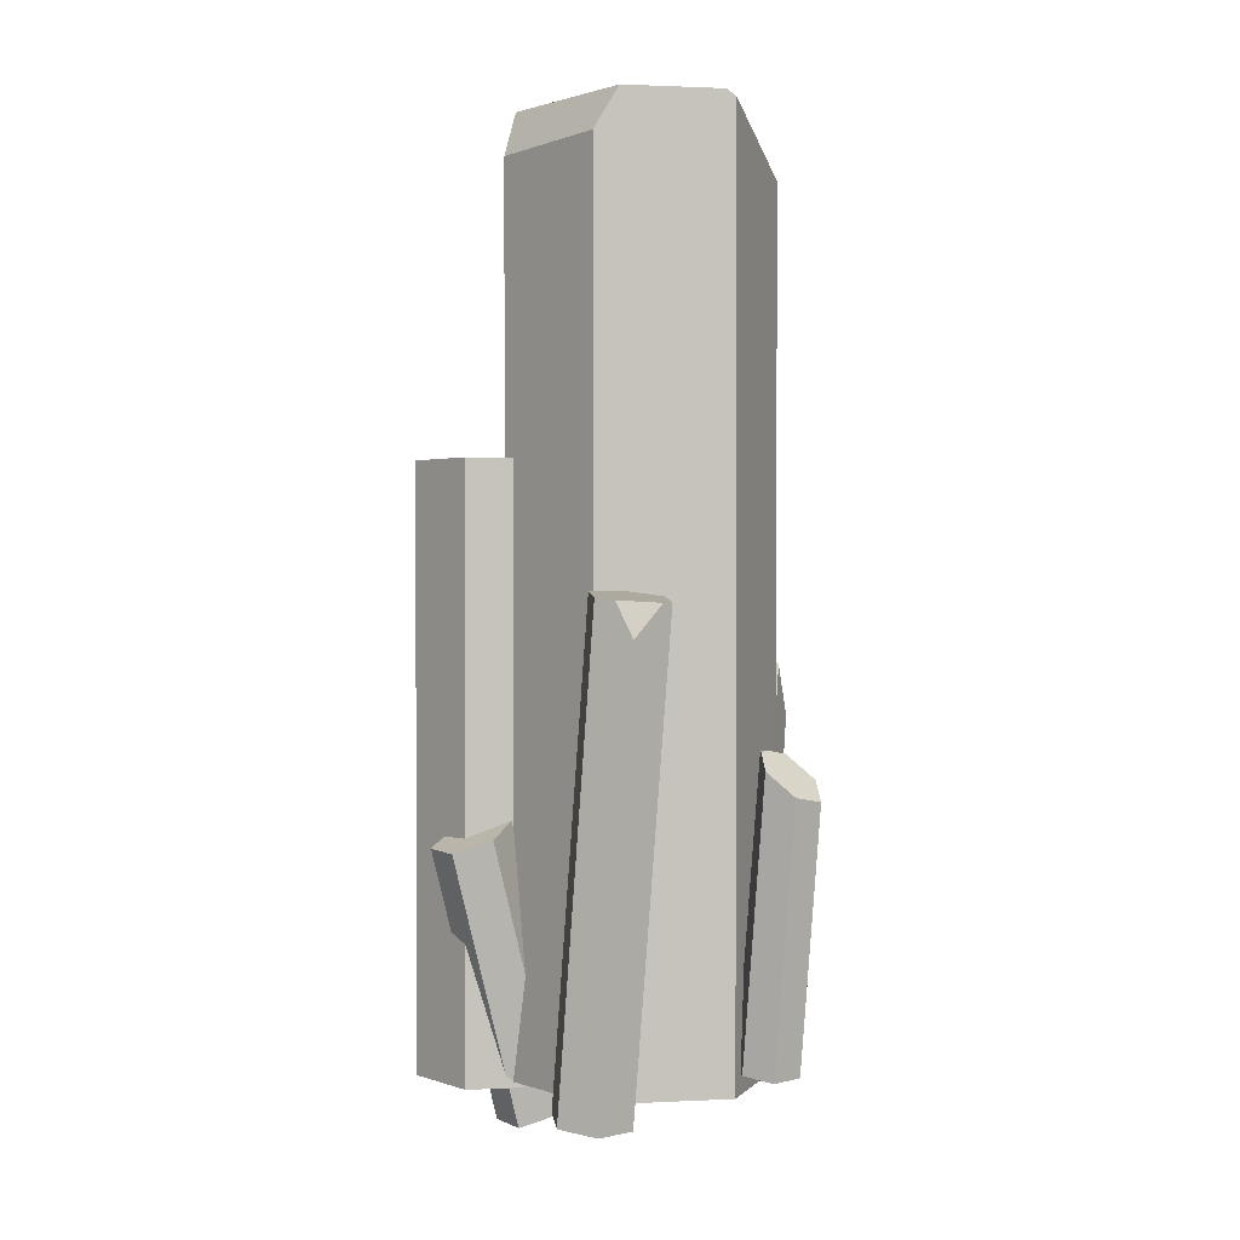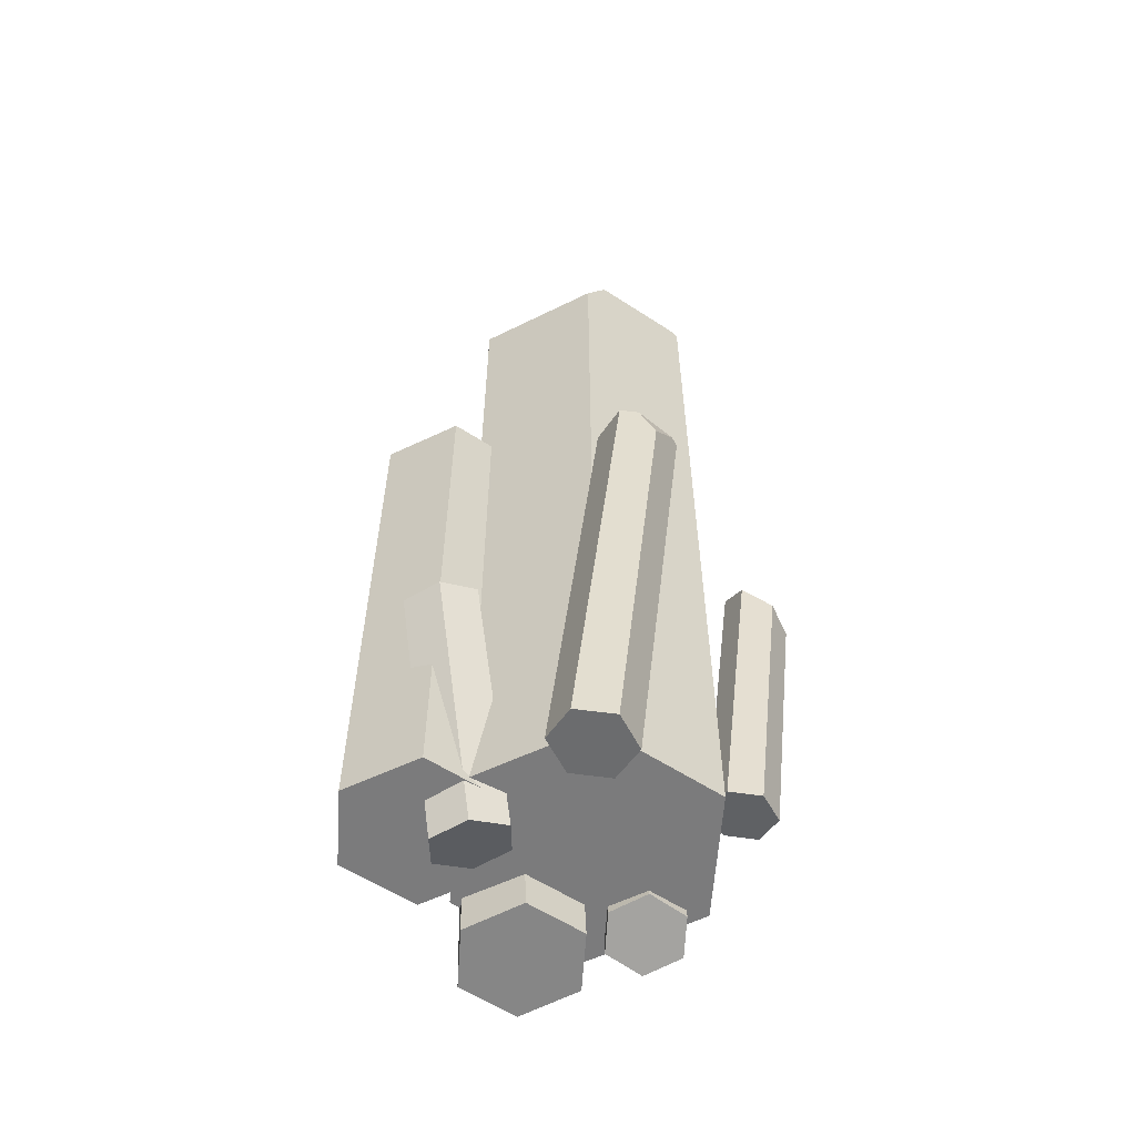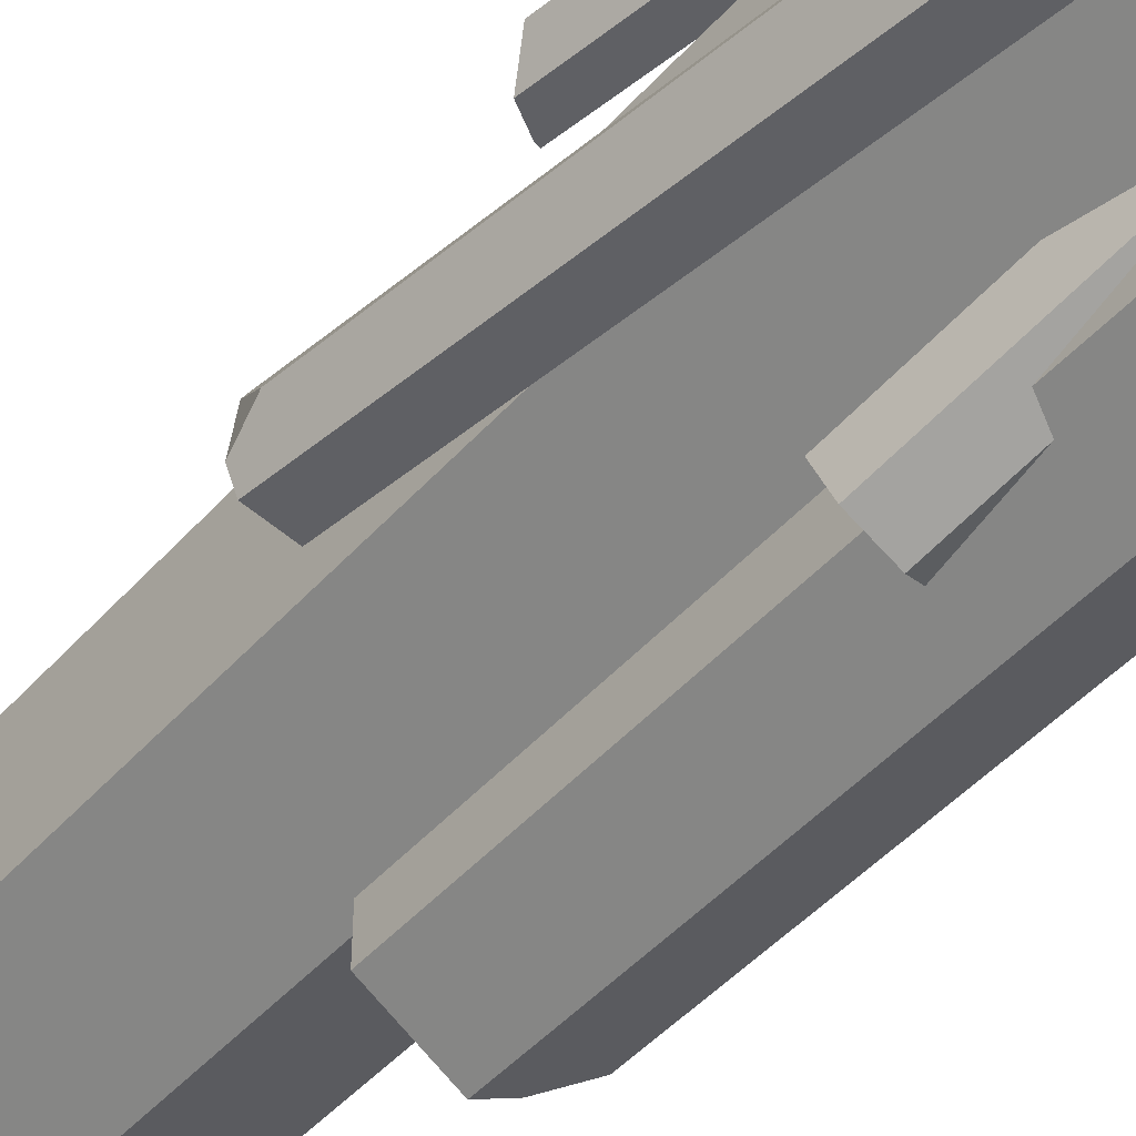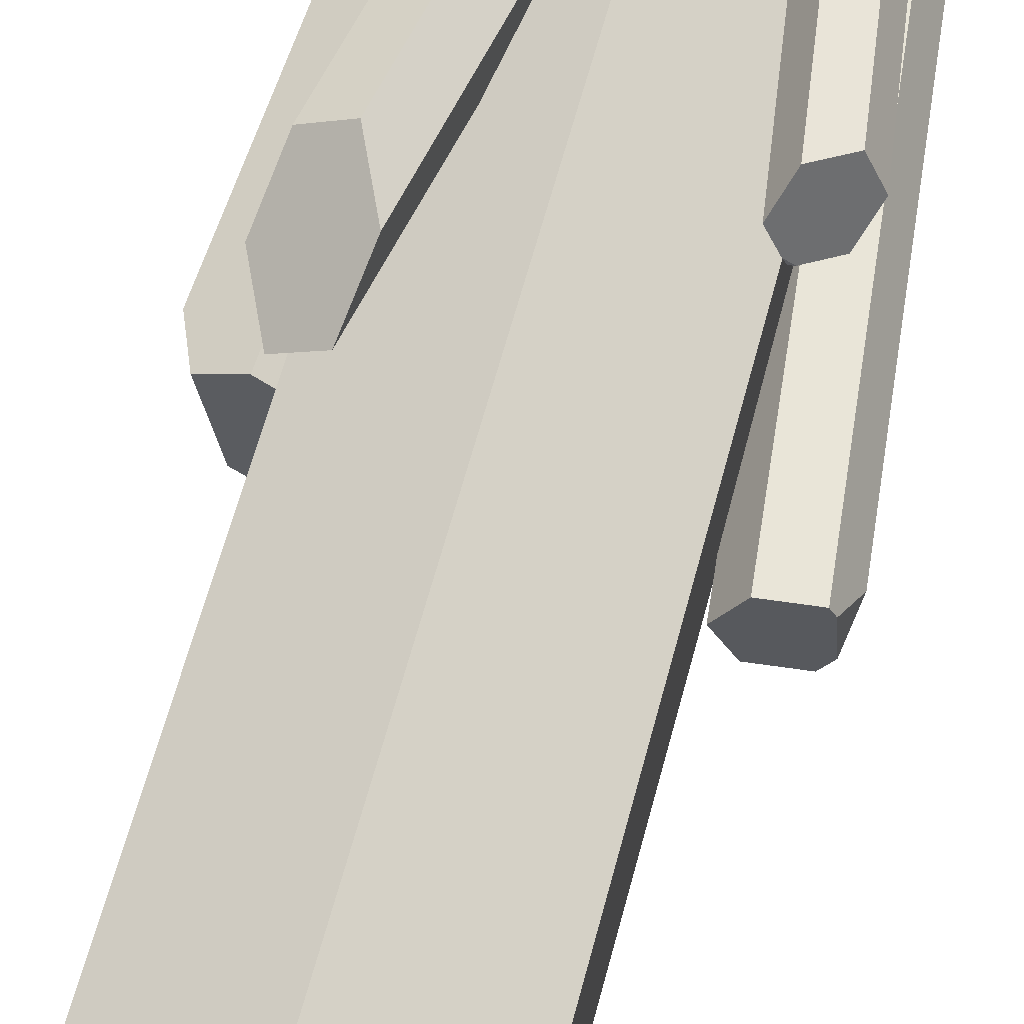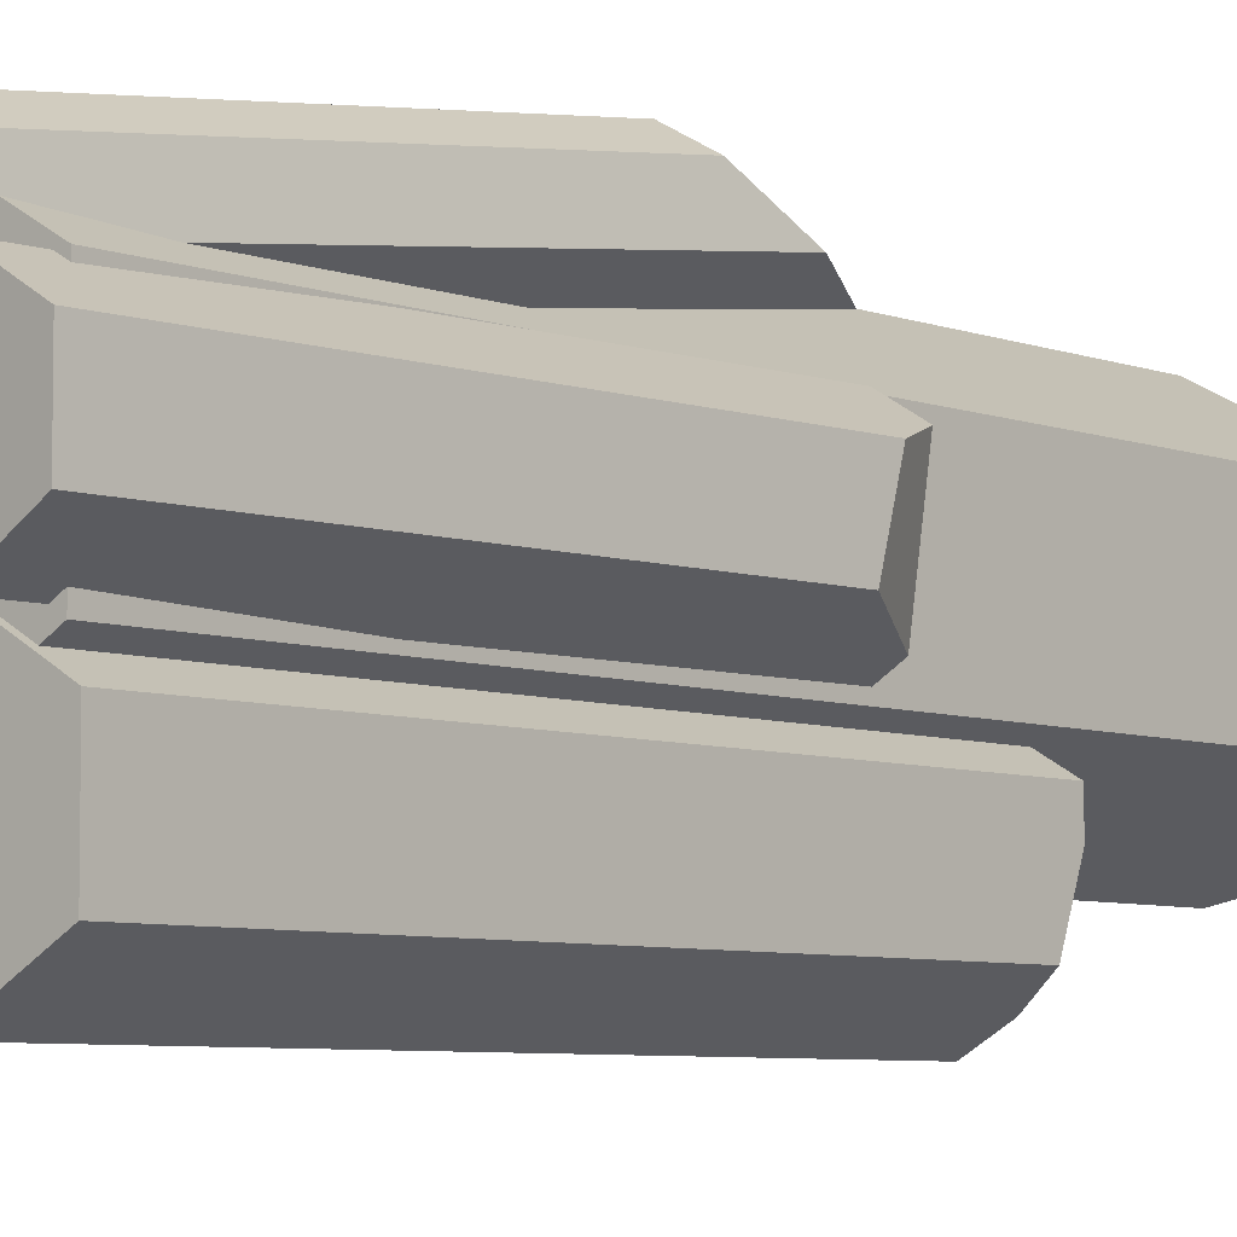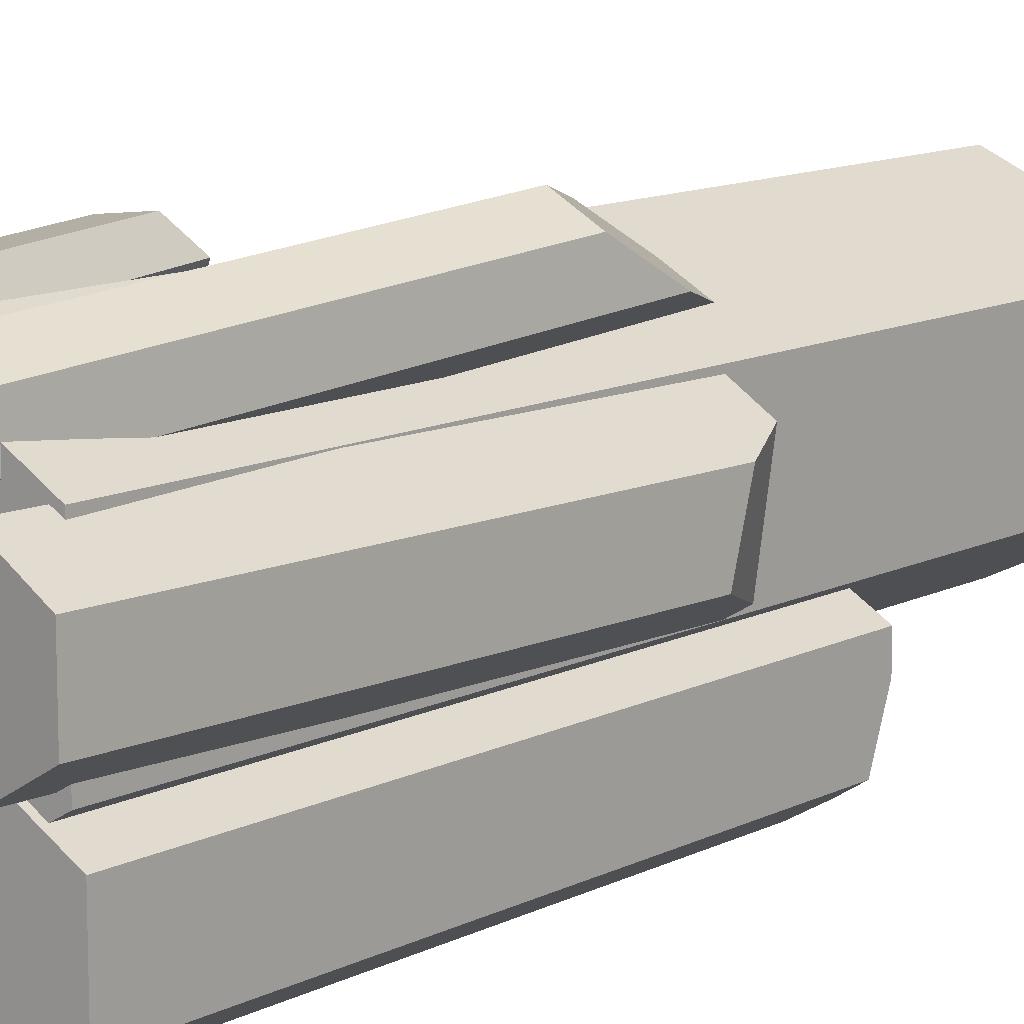
<metadata>
{"format":"obj","ext":"obj","renderer":"f3d","projection":"perspective","resolution":1024,"background":"white","views":[{"elev":1.3,"azim":80.1,"up":"+Z"},{"elev":-58.5,"azim":56.1,"up":"+Z"},{"elev":-47.2,"azim":140.7,"up":"+Y"},{"elev":63.5,"azim":15.0,"up":"+Y"},{"elev":-6.0,"azim":-139.5,"up":"+Y"},{"elev":11.7,"azim":-140.2,"up":"+Y"}]}
</metadata>
<code>
g DCCrystalLarge__2_
v -86.6 -37.85 622.9
v -70.62 -59.23 622.9
v -86.6 -50 608.4
v 142.2 -44.36 272.8
v 139.4 -11.2 271
v 147.1 -32.64 246.7
v -97.15 -90.01 372.6
v -69.5 -145.5 372.6
v -97.15 -129.5 357.8
v 90.38 66.4 167.7
v 87.85 71.32 167.9
v 93.68 66.23 167
v -0 100 575.9
v 86.6 50 617.8
v 86.6 42.92 622.9
v -86.6 26.98 622.9
v -86.6 50 606.2
v 86.6 -50 591.8
v -8.742e-06 -100 587.6
v -18.6 -89.26 622.9
v 86.6 -31.55 622.9
v 86.6 -50 -74.01
v 86.6 50 -74.01
v -0 100 -74.01
v -8.742e-06 -100 -74.01
v -86.6 50 -74.01
v -86.6 -50 -74.01
v -77.59 49.25 -106.9
v -36.67 25.57 -104.1
v -56.97 25.57 260.5
v -97.89 49.25 257.7
v -36.67 25.57 -104.1
v -36.67 -21.8 -104.1
v -56.97 -21.8 260.5
v -56.97 25.57 260.5
v -36.67 -21.8 -104.1
v -77.59 -45.48 -106.9
v -97.89 -45.48 257.7
v -56.97 -21.8 260.5
v -123.5 34.44 256
v -112.9 -36.79 256.7
v -135.9 -21.8 211.8
v -136.7 25.57 224.6
v -77.59 -45.48 -106.9
v -36.67 -21.8 -104.1
v -36.67 25.57 -104.1
v -77.59 49.25 -106.9
v -118.5 25.57 -109.7
v -118.5 -21.8 -109.7
v -100.2 111 182.4
v -73.29 125.9 181.7
v -54.68 115.3 220.8
v -108.5 85.68 222.1
v -62.97 89.98 260.5
v -89.87 75.16 261.2
v -3.613 53.6 -78.27
v -3.141 83.74 -82.2
v -28.64 98.49 -89.74
v -29.58 38.2 -81.88
v -54.6 83.1 -93.34
v -55.07 52.95 -89.41
v 96.61 -76.59 -87.22
v 66.47 -75.8 -83.38
v 104.6 -56.09 278.5
v 134.7 -56.89 274.6
v 66.47 -75.8 -83.38
v 51.85 -49.14 -83.27
v 89.95 -29.44 278.6
v 104.6 -56.09 278.5
v 51.85 -49.14 -83.27
v 67.38 -23.27 -87
v 105.5 -3.569 274.8
v 89.95 -29.44 278.6
v 67.38 -23.27 -87
v 97.53 -24.06 -90.84
v 135.6 -4.36 271
v 105.5 -3.569 274.8
v 96.61 -76.59 -87.22
v 112.1 -50.72 -90.95
v 97.53 -24.06 -90.84
v 67.38 -23.27 -87
v 66.47 -75.8 -83.38
v 51.85 -49.14 -83.27
v -47.88 -87.02 -97.74
v -43.71 -58.54 -87.95
v -17.83 -108.8 114
v -22.01 -137.3 104.2
v -43.71 -58.54 -87.95
v -15.96 -46.14 -88.65
v 9.915 -96.39 113.3
v -17.83 -108.8 114
v -15.96 -46.14 -88.65
v 7.612 -62.21 -99.14
v 33.49 -112.5 102.8
v 9.915 -96.39 113.3
v 7.612 -62.21 -99.14
v 3.44 -90.69 -108.9
v 29.32 -140.9 93.04
v 33.49 -112.5 102.8
v 9.915 -96.39 113.3
v 33.49 -112.5 102.8
v 29.32 -140.9 93.04
v 1.57 -153.3 93.74
v -17.83 -108.8 114
v -22.01 -137.3 104.2
v 3.44 -90.69 -108.9
v -24.31 -103.1 -108.2
v 1.57 -153.3 93.74
v 29.32 -140.9 93.04
v -24.31 -103.1 -108.2
v -47.88 -87.02 -97.74
v -22.01 -137.3 104.2
v 1.57 -153.3 93.74
v 3.44 -90.69 -108.9
v 7.612 -62.21 -99.14
v -15.96 -46.14 -88.65
v -24.31 -103.1 -108.2
v -43.71 -58.54 -87.95
v -47.88 -87.02 -97.74
v 109.8 104.6 133.6
v 121.7 83.78 137.9
v 112.1 64.73 155.6
v 93.68 66.23 167
v 88.32 106.3 146.9
v 87.85 71.32 167.9
v 78.72 87.28 164.5
v 82.14 55.76 -59.18
v 94.57 75.66 -62.91
v 83.74 96.78 -61.99
v 60.47 98.01 -57.35
v 58.88 56.99 -54.54
v 48.04 78.11 -53.62
v -44.34 -38.09 -78.43
v 8.464 -68.57 -78.43
v 8.464 -68.57 372.6
v -44.34 -38.09 372.6
v 8.464 -68.57 -78.43
v 8.464 -129.5 -78.43
v 8.464 -129.5 372.6
v 8.464 -68.57 372.6
v 8.464 -129.5 -78.43
v -44.34 -160 -78.43
v -44.34 -160 372.6
v 8.464 -129.5 372.6
v -97.15 -68.57 -78.43
v -44.34 -38.09 -78.43
v -44.34 -38.09 372.6
v -97.15 -68.57 372.6
v 8.464 -129.5 -78.43
v 8.464 -68.57 -78.43
v -44.34 -38.09 -78.43
v -44.34 -160 -78.43
v -97.15 -68.57 -78.43
v -97.15 -129.5 -78.43
v -0 100 -74.01
v 86.6 50 -74.01
v 86.6 50 617.8
v -0 100 575.9
v -86.6 50 -74.01
v -0 100 -74.01
v -0 100 575.9
v -86.6 50 606.2
v -86.6 -37.85 622.9
v -86.6 -50 608.4
v -86.6 -50 -74.01
v -86.6 50 -74.01
v -86.6 26.98 622.9
v -86.6 50 606.2
v -86.6 26.98 622.9
v 86.6 42.92 622.9
v 86.6 -31.55 622.9
v -18.6 -89.26 622.9
v -70.62 -59.23 622.9
v -86.6 -37.85 622.9
v -8.742e-06 -100 587.6
v -8.742e-06 -100 -74.01
v -86.6 -50 -74.01
v -86.6 -50 608.4
v -18.6 -89.26 622.9
v -70.62 -59.23 622.9
v 86.6 -50 -74.01
v -8.742e-06 -100 -74.01
v -8.742e-06 -100 587.6
v 86.6 -50 591.8
v 86.6 50 -74.01
v 86.6 -50 -74.01
v 86.6 -50 591.8
v 86.6 -31.55 622.9
v 86.6 42.92 622.9
v 86.6 50 617.8
v -97.15 -90.01 372.6
v -97.15 -129.5 357.8
v -97.15 -129.5 -78.43
v -97.15 -68.57 -78.43
v -97.15 -68.57 372.6
v -44.34 -160 372.6
v -44.34 -160 -78.43
v -97.15 -129.5 -78.43
v -97.15 -129.5 357.8
v -69.5 -145.5 372.6
v -44.34 -38.09 372.6
v 8.464 -68.57 372.6
v 8.464 -129.5 372.6
v -44.34 -160 372.6
v -97.15 -68.57 372.6
v -69.5 -145.5 372.6
v -97.15 -90.01 372.6
v -136.7 25.57 224.6
v -118.5 25.57 -109.7
v -77.59 49.25 -106.9
v -97.89 49.25 257.7
v -123.5 34.44 256
v -118.5 -21.8 -109.7
v -118.5 25.57 -109.7
v -136.7 25.57 224.6
v -135.9 -21.8 211.8
v -77.59 -45.48 -106.9
v -118.5 -21.8 -109.7
v -135.9 -21.8 211.8
v -97.89 -45.48 257.7
v -112.9 -36.79 256.7
v -97.89 49.25 257.7
v -56.97 25.57 260.5
v -56.97 -21.8 260.5
v -97.89 -45.48 257.7
v -123.5 34.44 256
v -112.9 -36.79 256.7
v 112.1 -50.72 -90.95
v 96.61 -76.59 -87.22
v 134.7 -56.89 274.6
v 142.2 -44.36 272.8
v 147.1 -32.64 246.7
v 139.4 -11.2 271
v 142.2 -44.36 272.8
v 134.7 -56.89 274.6
v 135.6 -4.36 271
v 105.5 -3.569 274.8
v 104.6 -56.09 278.5
v 89.95 -29.44 278.6
v 97.53 -24.06 -90.84
v 112.1 -50.72 -90.95
v 147.1 -32.64 246.7
v 139.4 -11.2 271
v 135.6 -4.36 271
v -54.6 83.1 -93.34
v -28.64 98.49 -89.74
v -73.29 125.9 181.7
v -100.2 111 182.4
v -55.07 52.95 -89.41
v -54.6 83.1 -93.34
v -100.2 111 182.4
v -108.5 85.68 222.1
v -29.58 38.2 -81.88
v -55.07 52.95 -89.41
v -108.5 85.68 222.1
v -89.87 75.16 261.2
v -3.613 53.6 -78.27
v -29.58 38.2 -81.88
v -89.87 75.16 261.2
v -62.97 89.98 260.5
v -3.141 83.74 -82.2
v -3.613 53.6 -78.27
v -62.97 89.98 260.5
v -54.68 115.3 220.8
v -28.64 98.49 -89.74
v -3.141 83.74 -82.2
v -54.68 115.3 220.8
v -73.29 125.9 181.7
v 83.74 96.78 -61.99
v 94.57 75.66 -62.91
v 121.7 83.78 137.9
v 109.8 104.6 133.6
v 60.47 98.01 -57.35
v 83.74 96.78 -61.99
v 109.8 104.6 133.6
v 88.32 106.3 146.9
v 48.04 78.11 -53.62
v 60.47 98.01 -57.35
v 88.32 106.3 146.9
v 78.72 87.28 164.5
v 90.38 66.4 167.7
v 58.88 56.99 -54.54
v 48.04 78.11 -53.62
v 87.85 71.32 167.9
v 78.72 87.28 164.5
v 94.57 75.66 -62.91
v 82.14 55.76 -59.18
v 112.1 64.73 155.6
v 121.7 83.78 137.9
v 112.1 64.73 155.6
v 82.14 55.76 -59.18
v 58.88 56.99 -54.54
v 90.38 66.4 167.7
v 93.68 66.23 167
g DCCrystalLarge__2__0
f 3 2 1
f 6 5 4
f 9 8 7
f 12 11 10
f 15 14 13
f 13 16 15
f 13 17 16
f 20 19 18
f 21 20 18
f 24 23 22
f 22 25 24
f 25 26 24
f 25 27 26
f 30 29 28
f 31 30 28
f 34 33 32
f 35 34 32
f 38 37 36
f 39 38 36
f 42 41 40
f 43 42 40
f 46 45 44
f 44 47 46
f 44 48 47
f 44 49 48
f 52 51 50
f 50 53 52
f 53 54 52
f 53 55 54
f 58 57 56
f 56 59 58
f 59 60 58
f 59 61 60
f 64 63 62
f 65 64 62
f 68 67 66
f 69 68 66
f 72 71 70
f 73 72 70
f 76 75 74
f 77 76 74
f 80 79 78
f 78 81 80
f 78 82 81
f 82 83 81
f 86 85 84
f 87 86 84
f 90 89 88
f 91 90 88
f 94 93 92
f 95 94 92
f 98 97 96
f 99 98 96
f 102 101 100
f 100 103 102
f 100 104 103
f 104 105 103
f 108 107 106
f 109 108 106
f 112 111 110
f 113 112 110
f 116 115 114
f 114 117 116
f 117 118 116
f 117 119 118
f 122 121 120
f 120 123 122
f 120 124 123
f 124 125 123
f 124 126 125
f 129 128 127
f 127 130 129
f 127 131 130
f 131 132 130
f 135 134 133
f 136 135 133
f 139 138 137
f 140 139 137
f 143 142 141
f 144 143 141
f 147 146 145
f 148 147 145
f 151 150 149
f 149 152 151
f 152 153 151
f 152 154 153
f 157 156 155
f 158 157 155
f 161 160 159
f 162 161 159
f 165 164 163
f 163 166 165
f 163 167 166
f 167 168 166
f 171 170 169
f 169 172 171
f 169 173 172
f 169 174 173
f 177 176 175
f 175 178 177
f 175 179 178
f 179 180 178
f 183 182 181
f 184 183 181
f 187 186 185
f 185 188 187
f 185 189 188
f 185 190 189
f 193 192 191
f 191 194 193
f 191 195 194
f 198 197 196
f 196 199 198
f 196 200 199
f 203 202 201
f 201 204 203
f 201 205 204
f 205 206 204
f 205 207 206
f 210 209 208
f 208 211 210
f 208 212 211
f 215 214 213
f 216 215 213
f 219 218 217
f 217 220 219
f 220 221 219
f 224 223 222
f 222 225 224
f 222 226 225
f 226 227 225
f 230 229 228
f 228 231 230
f 228 232 231
f 235 234 233
f 233 236 235
f 236 237 235
f 237 238 235
f 237 239 238
f 242 241 240
f 240 243 242
f 240 244 243
f 247 246 245
f 248 247 245
f 251 250 249
f 252 251 249
f 255 254 253
f 256 255 253
f 259 258 257
f 260 259 257
f 263 262 261
f 264 263 261
f 267 266 265
f 268 267 265
f 271 270 269
f 272 271 269
f 275 274 273
f 276 275 273
f 279 278 277
f 280 279 277
f 283 282 281
f 281 284 283
f 284 285 283
f 288 287 286
f 289 288 286
f 292 291 290
f 290 293 292
f 290 294 293

</code>
